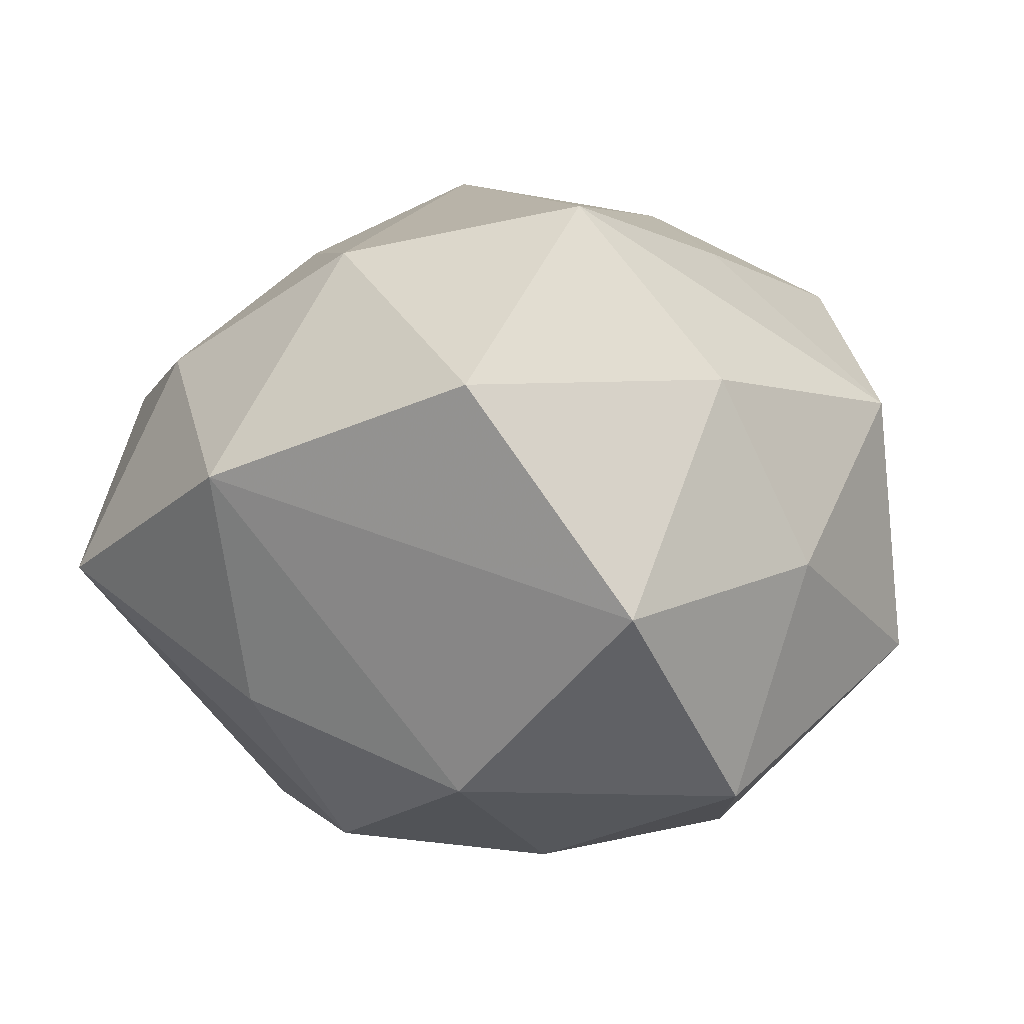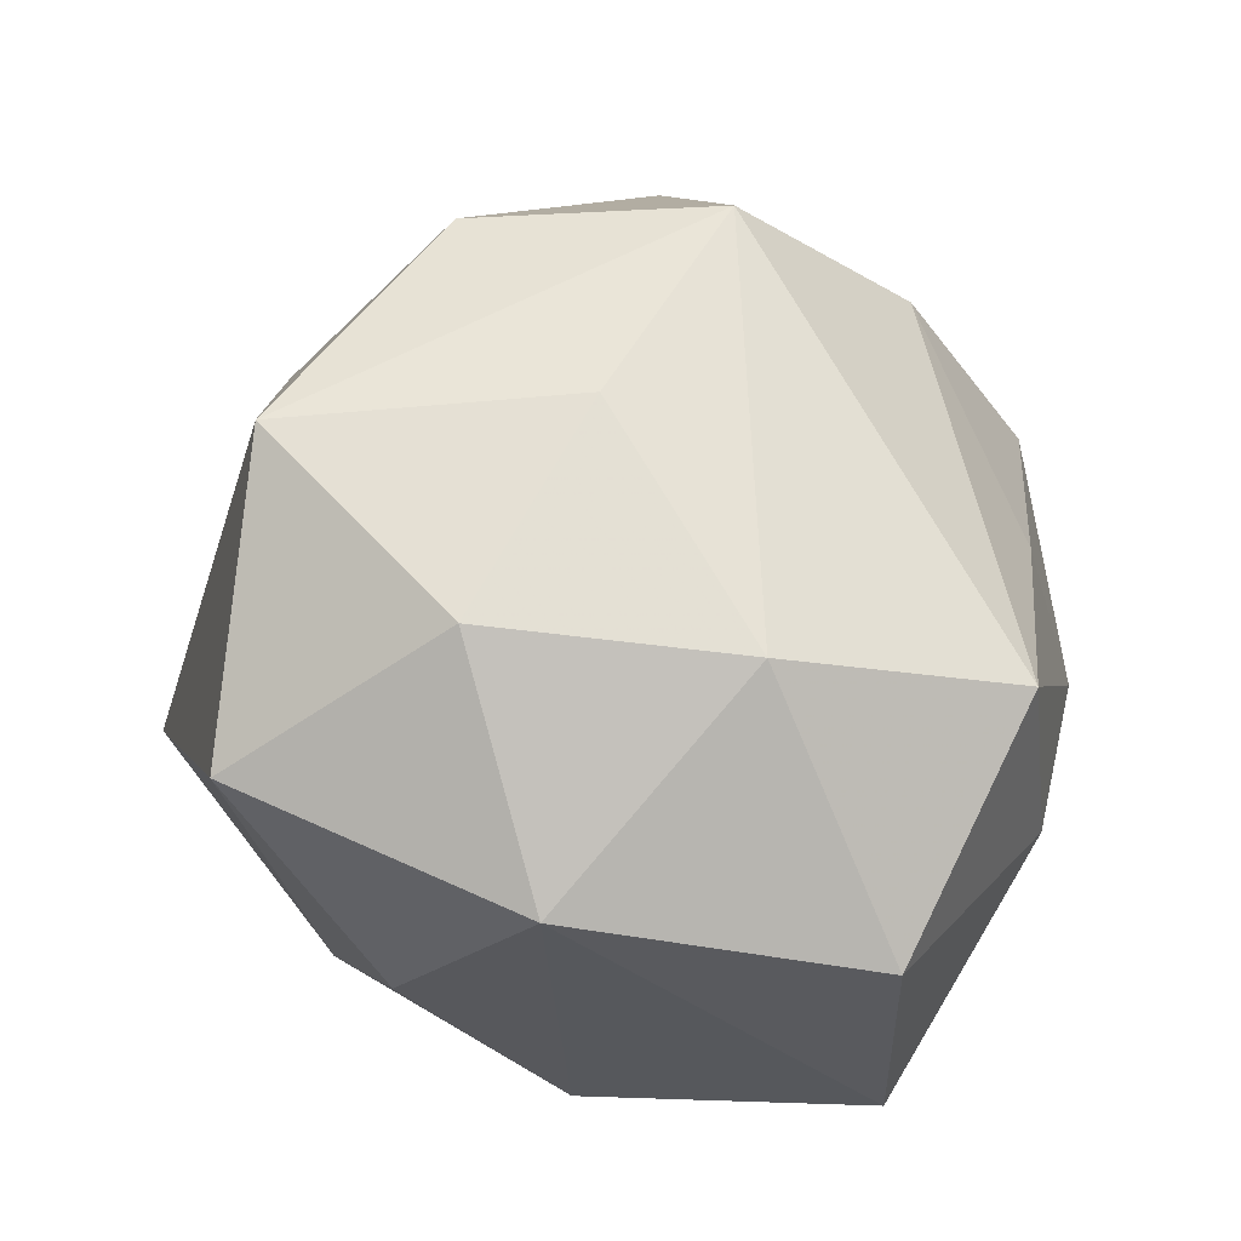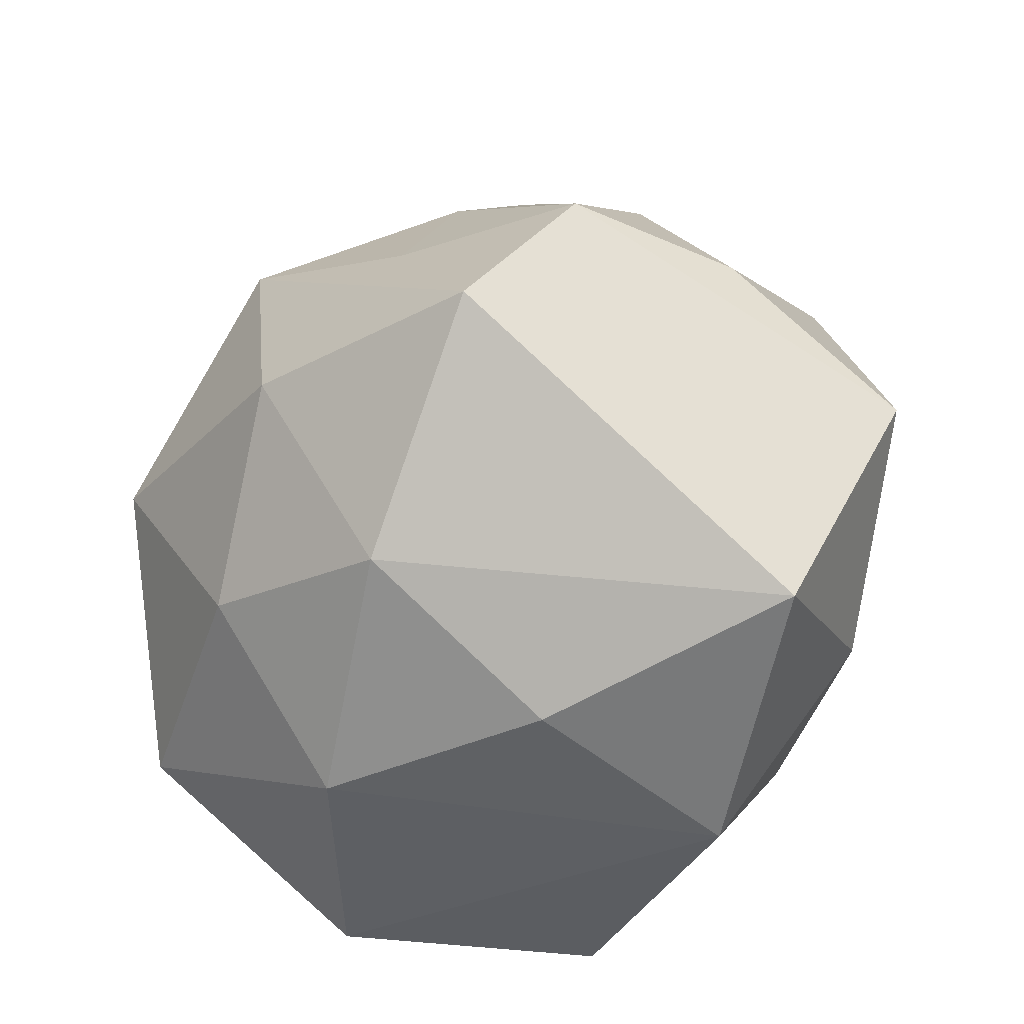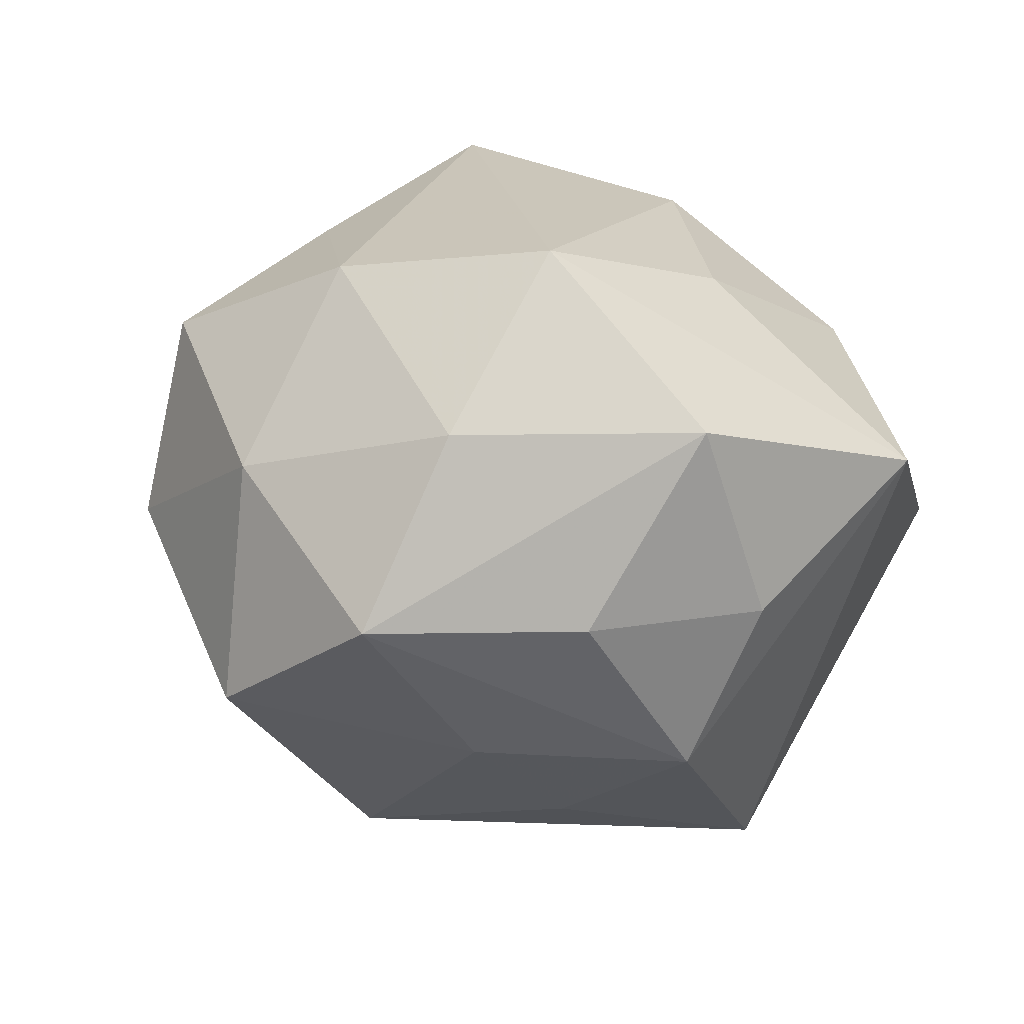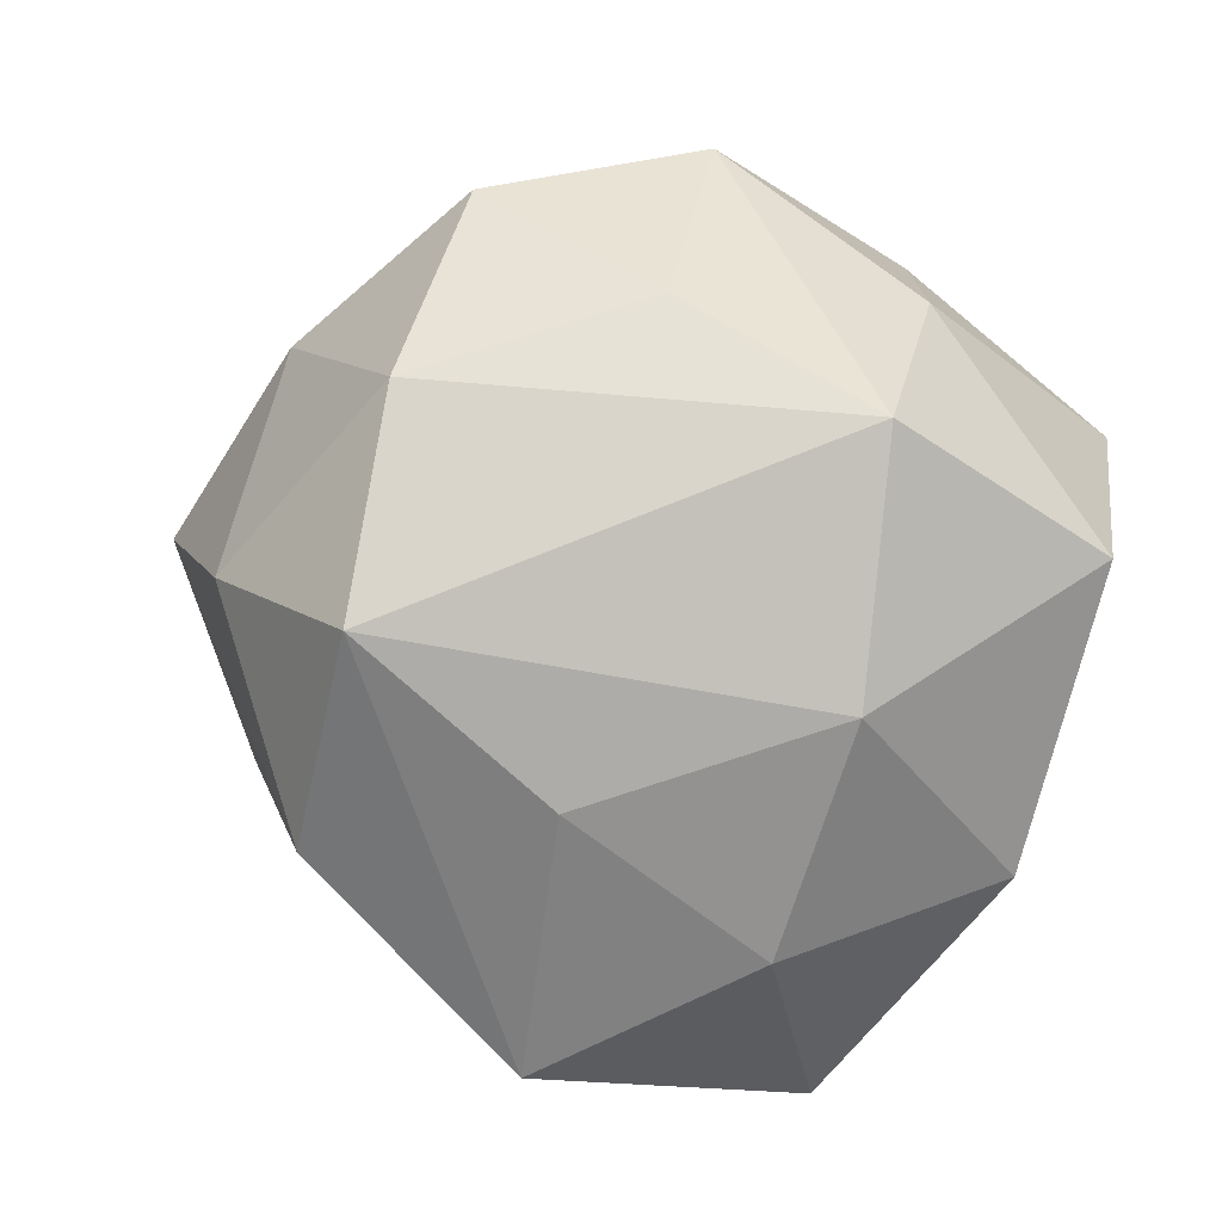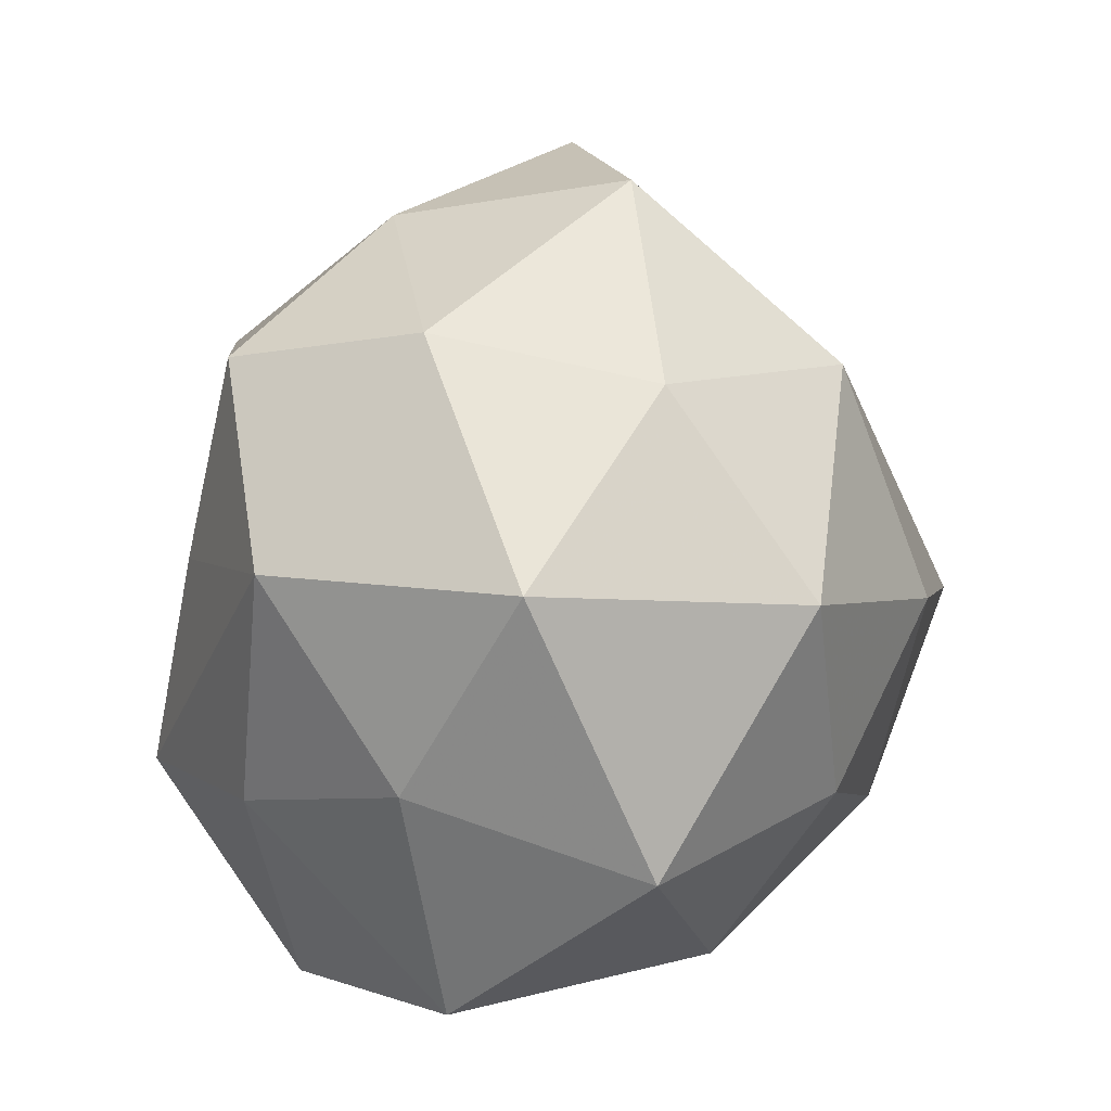
<metadata>
{"format":"obj","ext":"obj","renderer":"f3d","projection":"perspective","resolution":1024,"background":"white","views":[{"elev":15.1,"azim":19.7,"up":"+Z"},{"elev":-32.5,"azim":-36.5,"up":"+Y"},{"elev":-33.6,"azim":-136.7,"up":"+Y"},{"elev":16.2,"azim":-155.6,"up":"+Z"},{"elev":79.4,"azim":-76.2,"up":"+Z"},{"elev":3.5,"azim":106.8,"up":"+Y"}]}
</metadata>
<code>
v -0.01939 -0.03881 -0.01486
v -0.04753 -0.02926 -0.003751
v 0.03839 0.03019 0.001614
v 0.03787 -0.02752 -0.02384
v -0.01349 -0.02483 -0.03668
v 0.03165 0.02472 -0.02294
v -0.01169 0.04415 0.02004
v -0.01683 0.02729 0.03895
v 0.009736 0.0298 0.03544
v 0.0117 -0.02077 -0.0376
v -0.01127 0.0368 -0.02144
v -0.03722 0.02861 0.01939
v -0.03341 -0.0008082 -0.04256
v -0.002936 0.0001024 -0.04537
v -0.04331 0.0001069 -0.01637
v 0.05069 0.003482 -0.01323
v 0.007978 -0.0406 -0.02234
v 0.0436 -0.01853 0.002701
v -0.02147 -0.04379 0.01373
v -0.02681 0.03856 -0.003235
v 0.01537 -0.01961 0.04368
v 0.03361 0.02772 0.02608
v -0.02847 0.002947 0.0323
v -0.04194 0.0205 -0.004069
v 0.03342 -0.02125 0.02468
v 0.02848 0.001483 -0.03906
v 0.008468 0.02699 -0.03743
v -0.01524 0.01901 -0.03503
v -0.03377 0.02339 -0.02389
v 0.01077 -0.04508 0.02725
v 0.03007 -0.04455 0.002099
v 0.04699 0.004823 0.01741
v 0.02503 0.004906 0.03486
v 0.01575 0.04404 0.01328
v -0.01287 -0.02354 0.03723
v -0.0369 -0.02106 0.02198
v -0.005079 0.05374 -0.001881
v -0.05371 0.001071 0.01121
v 0.01712 0.04735 -0.01524
f 36 2 19
f 38 2 36
f 19 17 31
f 1 17 19
f 19 2 1
f 15 29 13
f 38 29 15
f 13 2 15
f 15 2 38
f 11 29 37
f 37 39 11
f 11 39 27
f 28 27 13
f 13 29 28
f 28 11 27
f 29 11 28
f 19 31 30
f 34 39 37
f 34 9 22
f 3 32 16
f 22 32 3
f 3 34 22
f 39 34 3
f 4 26 16
f 4 31 17
f 27 39 6
f 6 26 27
f 16 26 6
f 6 3 16
f 39 3 6
f 17 1 5
f 5 2 13
f 5 1 2
f 21 32 33
f 33 32 22
f 33 9 21
f 22 9 33
f 16 32 18
f 18 4 16
f 31 4 18
f 25 32 21
f 21 30 25
f 25 30 31
f 31 18 25
f 25 18 32
f 37 29 20
f 20 12 37
f 24 29 38
f 38 12 24
f 24 20 29
f 12 20 24
f 37 12 7
f 7 34 37
f 9 34 7
f 21 9 8
f 9 7 8
f 8 7 12
f 8 12 38
f 14 5 13
f 13 27 14
f 27 26 14
f 26 4 10
f 10 14 26
f 5 14 10
f 10 4 17
f 17 5 10
f 21 8 35
f 35 30 21
f 35 36 19
f 19 30 35
f 36 35 23
f 23 35 8
f 38 36 23
f 23 8 38

</code>
